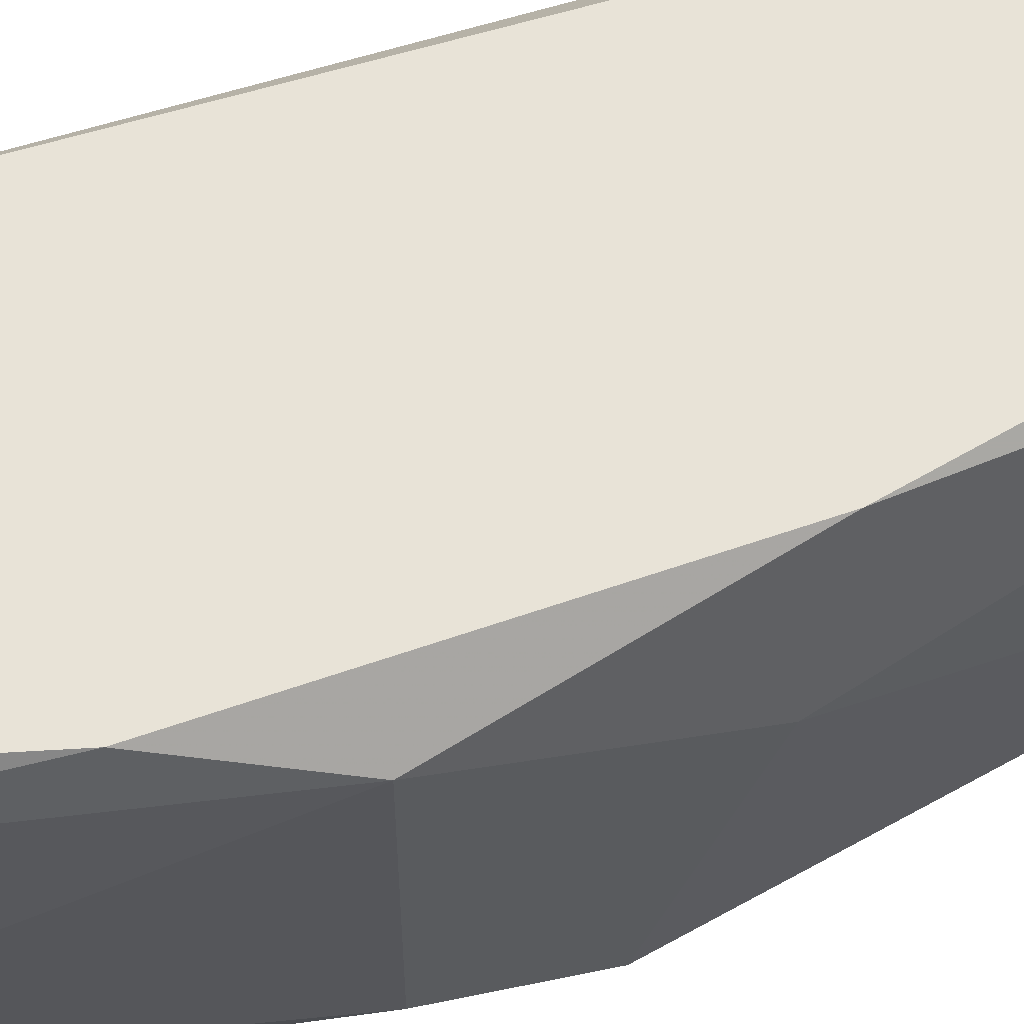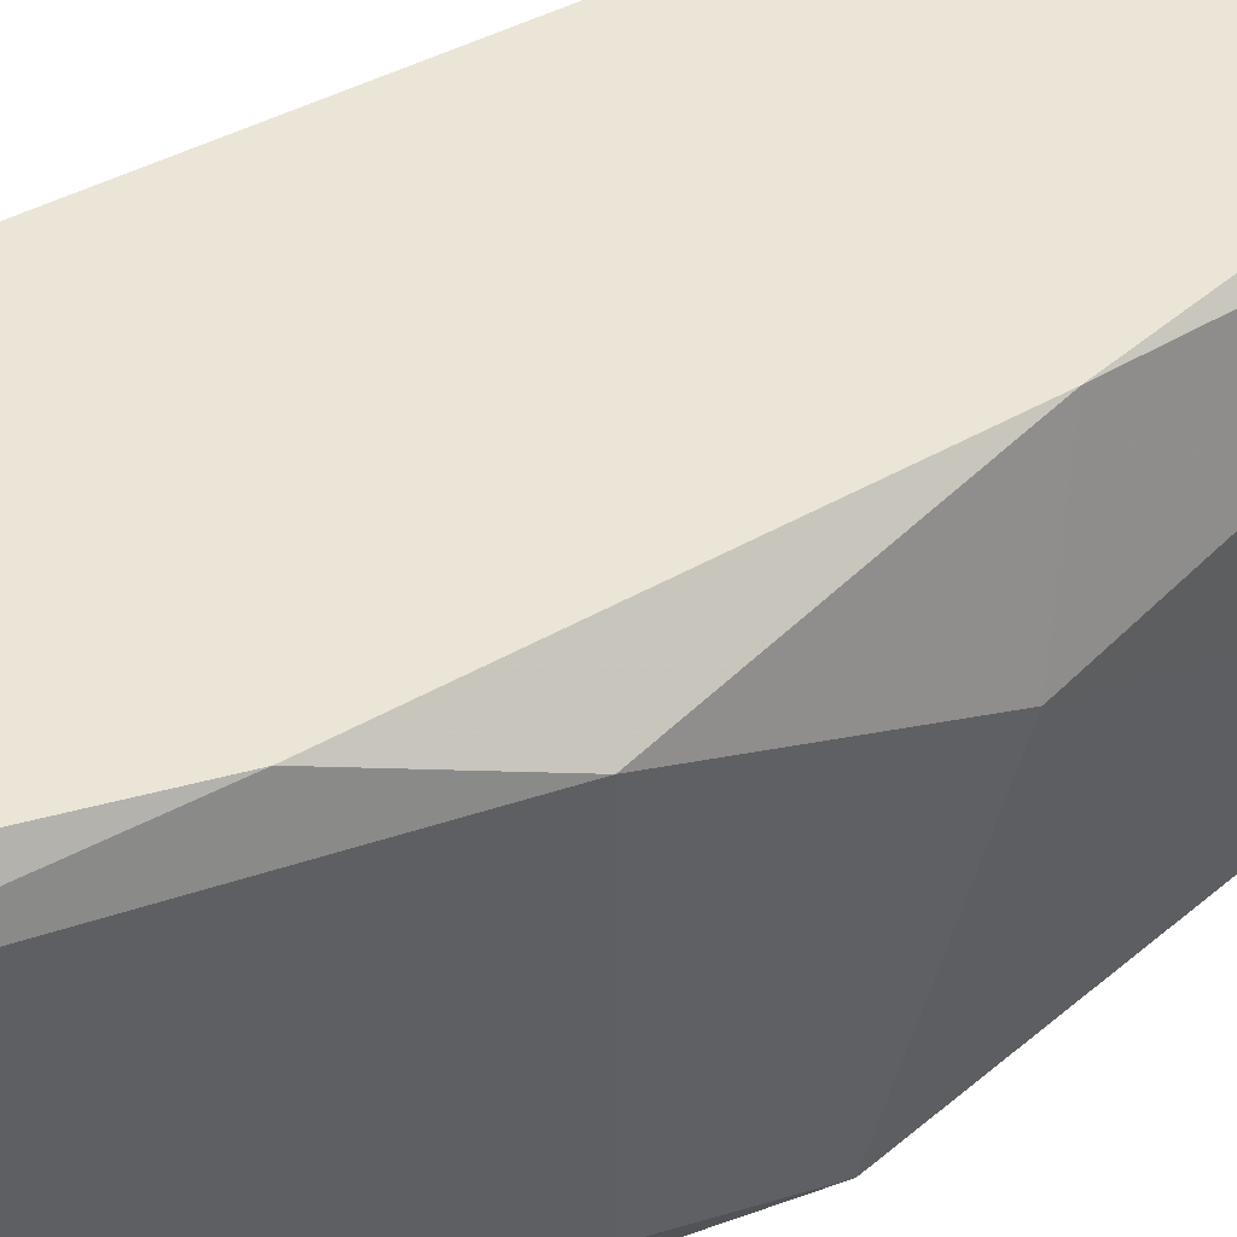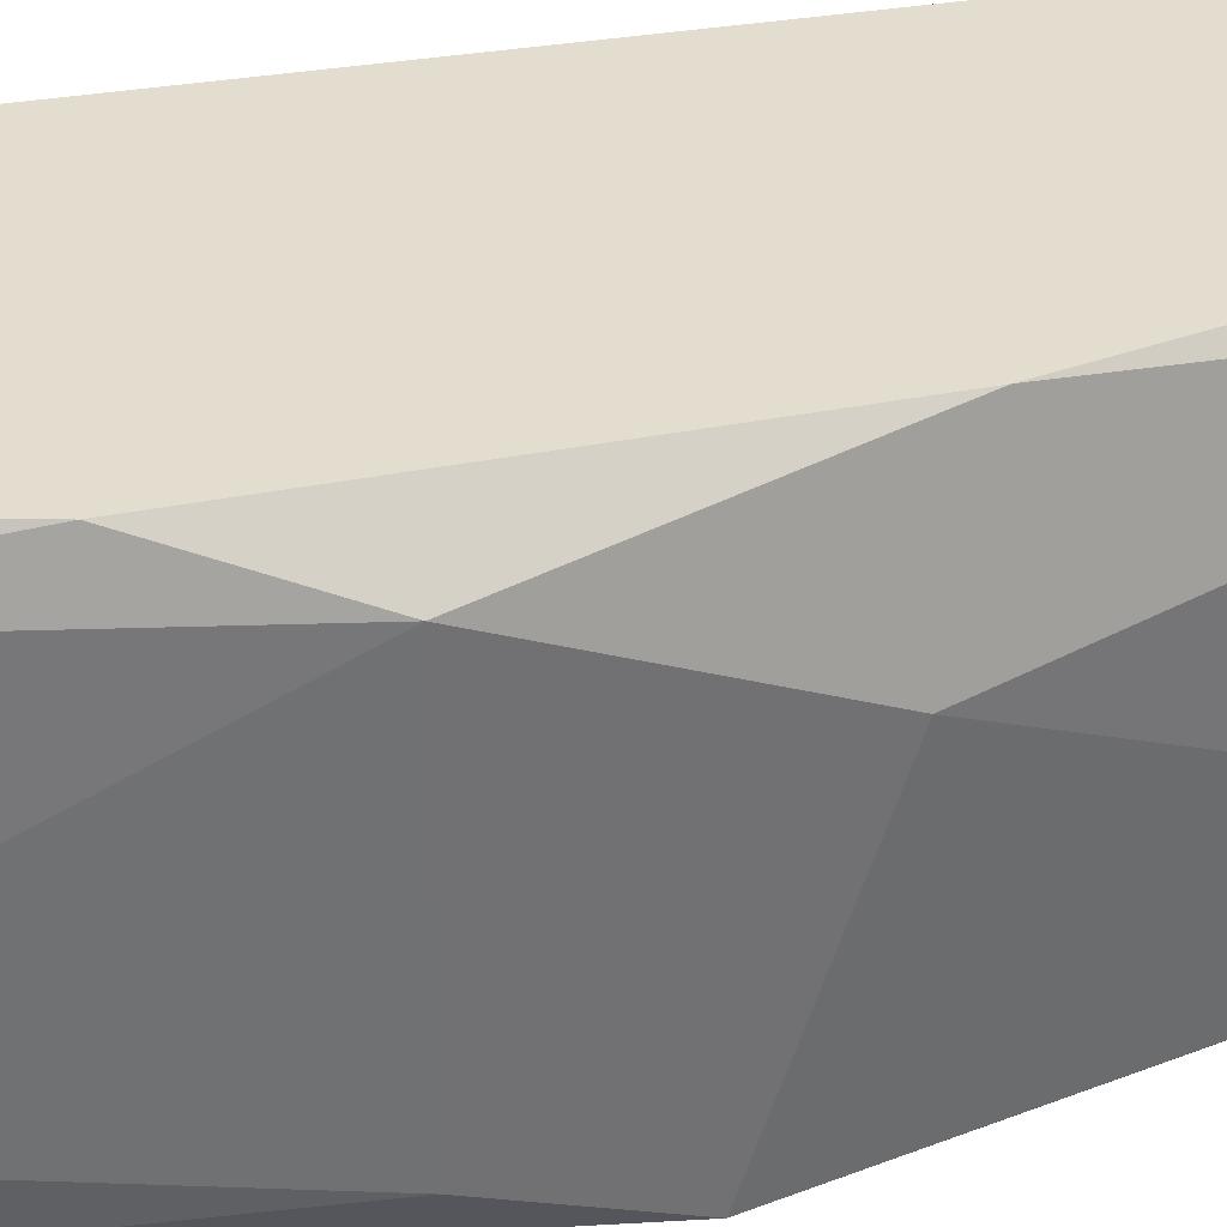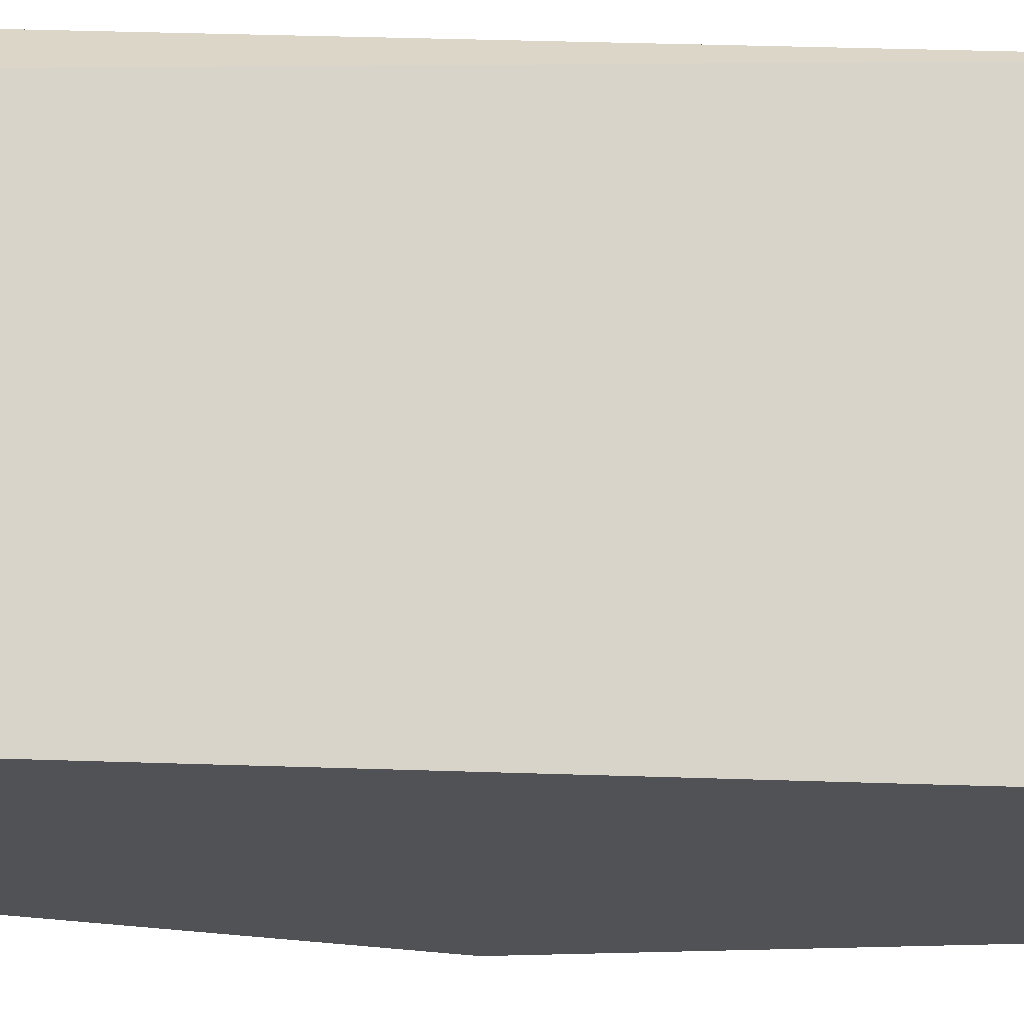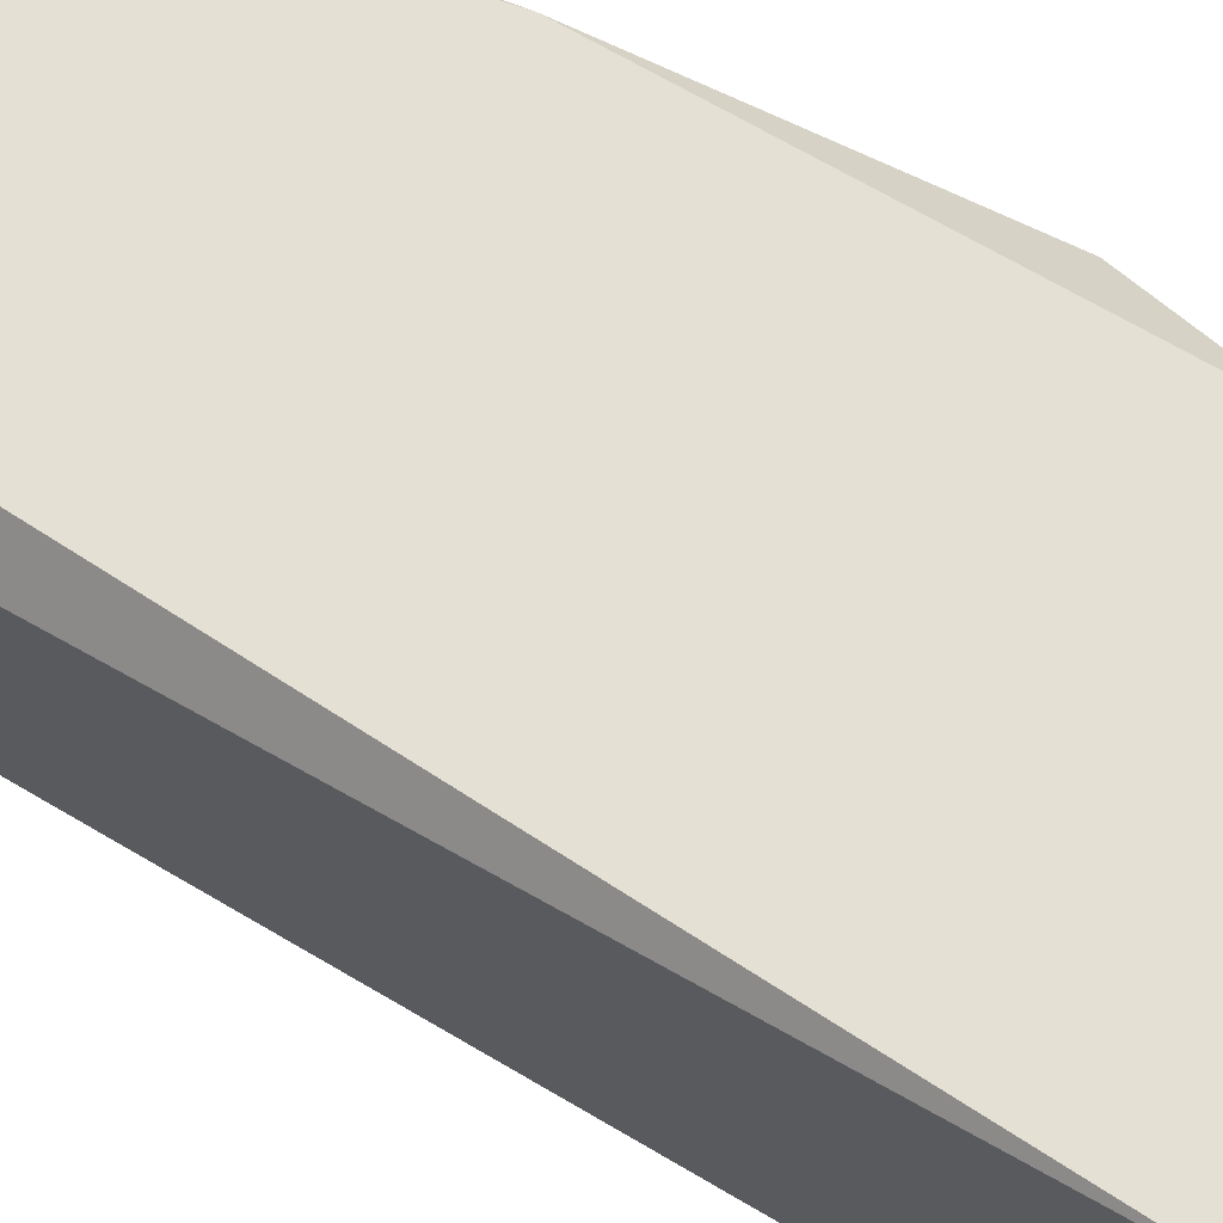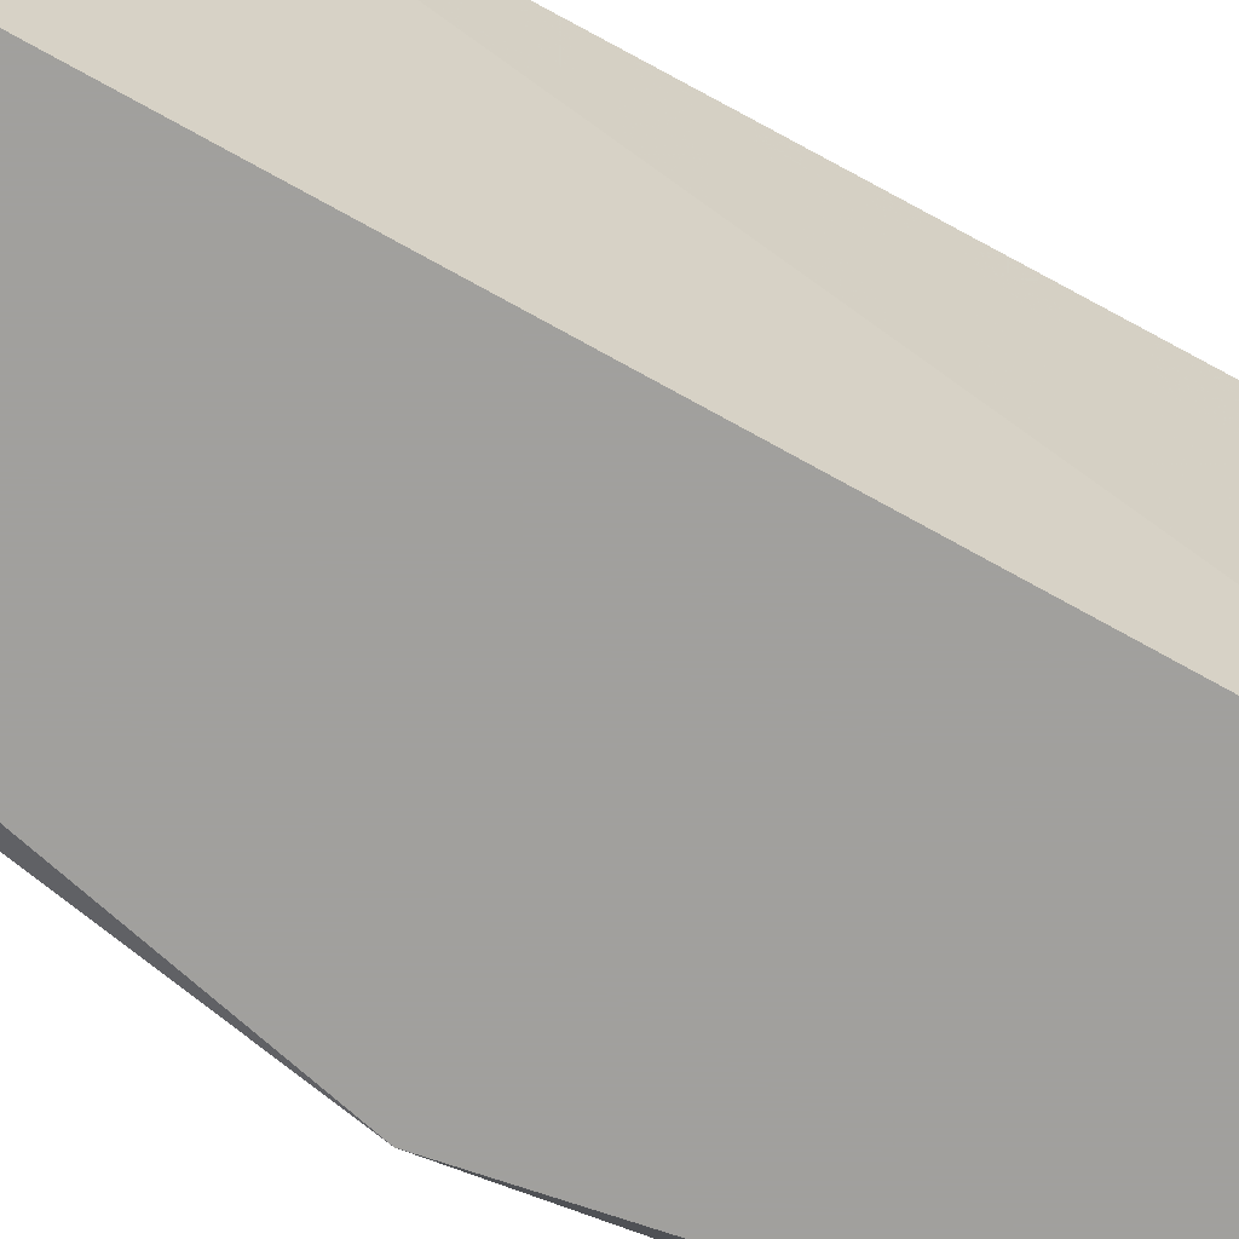
<metadata>
{"format":"obj","ext":"obj","renderer":"f3d","projection":"perspective","resolution":1024,"background":"white","views":[{"elev":62.3,"azim":70.6,"up":"+Y"},{"elev":45.7,"azim":56.6,"up":"+Y"},{"elev":35.0,"azim":75.1,"up":"+Y"},{"elev":-20.7,"azim":-95.3,"up":"+Y"},{"elev":65.2,"azim":-58.8,"up":"+Y"},{"elev":-71.7,"azim":-119.2,"up":"+Y"}]}
</metadata>
<code>
v 0.009654 0.01097 0.03917
v 0.009654 0.01097 0.04889
v 0.01074 0.007729 0.04025
v 0.01074 0.00989 0.04564
v 0.01074 0.001245 0.0424
v 0.01074 0.002326 0.04564
v 0.001009 0.00989 0.03268
v 0.001009 0.01097 0.05321
v 0.004253 0.001245 0.05645
v 0.007492 0.001245 0.02835
v 0.007492 0.01097 0.02835
v 0.007492 0.01097 0.05645
v 0.003171 0.01097 0.05645
v 0.002091 0.001245 0.05537
v 0.002091 0.001245 0.02835
v 0.002091 0.01097 0.02835
v 0.008573 0.00989 0.05537
v 0.008573 0.00989 0.02835
v 0.008573 0.001245 0.05429
v 0.008573 0.002326 0.02835
v 0.008573 0.003407 0.05645
f 4 3 1
f 7 14 8
f 14 10 19
f 8 2 11
f 14 7 15
f 10 14 15
f 11 10 15
f 2 8 12
f 19 10 5
f 7 8 16
f 8 11 16
f 15 7 16
f 11 15 16
f 10 11 18
f 8 14 13
f 12 8 13
f 21 12 13
f 5 10 20
f 10 18 20
f 20 18 3
f 4 5 3
f 5 20 3
f 14 19 9
f 19 21 9
f 13 14 9
f 21 13 9
f 5 4 6
f 19 5 6
f 21 19 6
f 4 21 6
f 4 2 17
f 2 12 17
f 21 4 17
f 12 21 17
f 2 4 1
f 11 2 1
f 18 11 1
f 3 18 1

</code>
